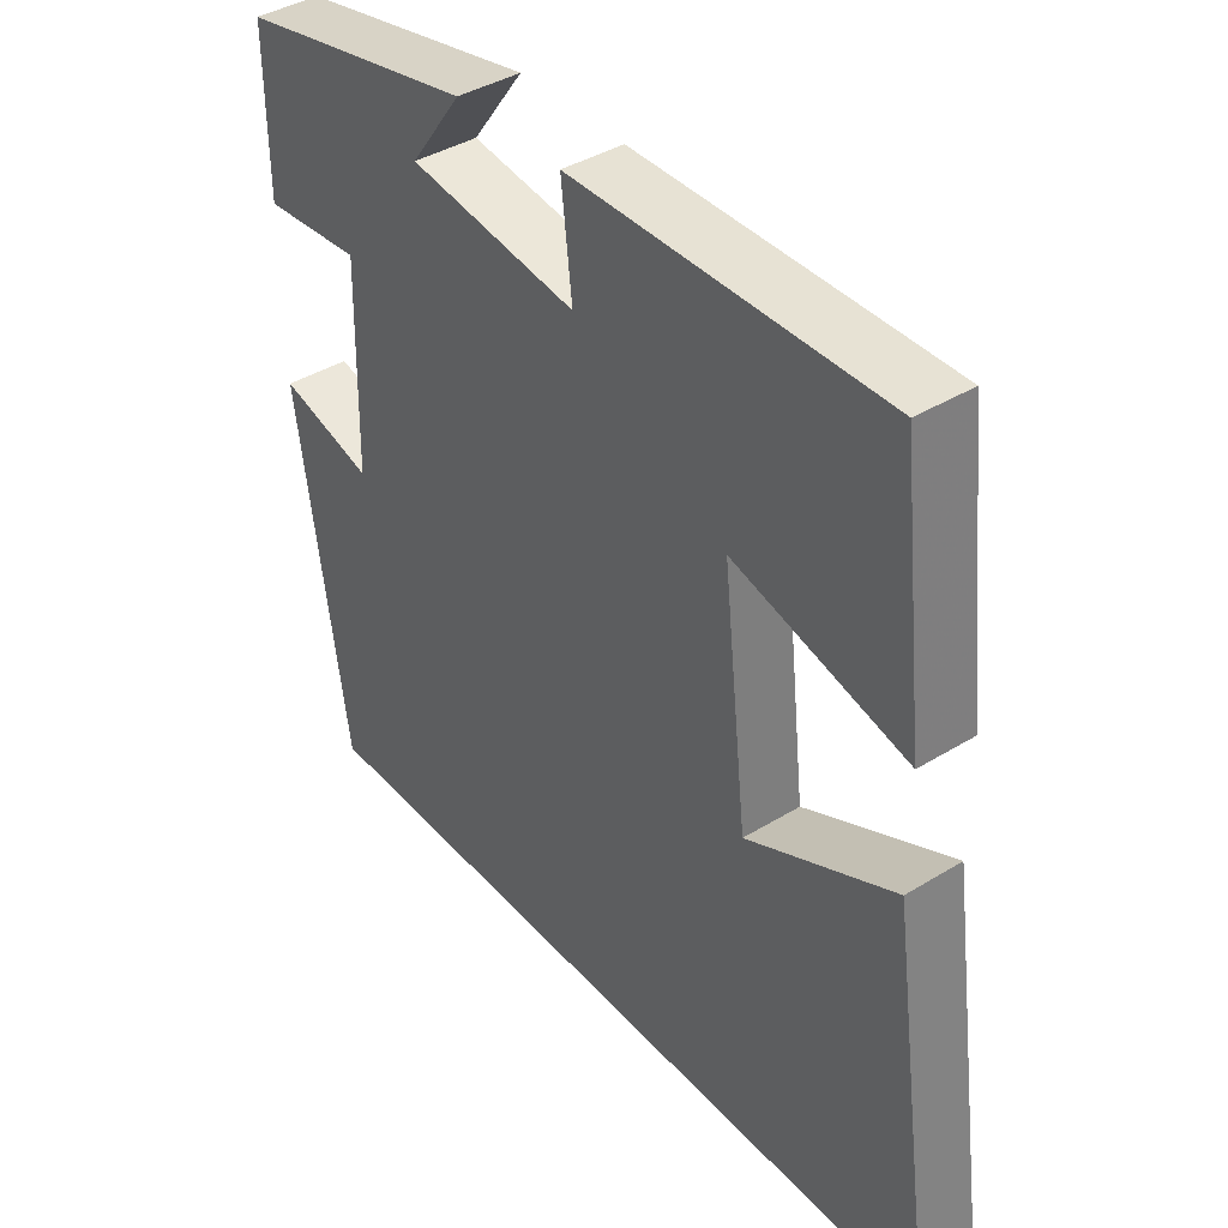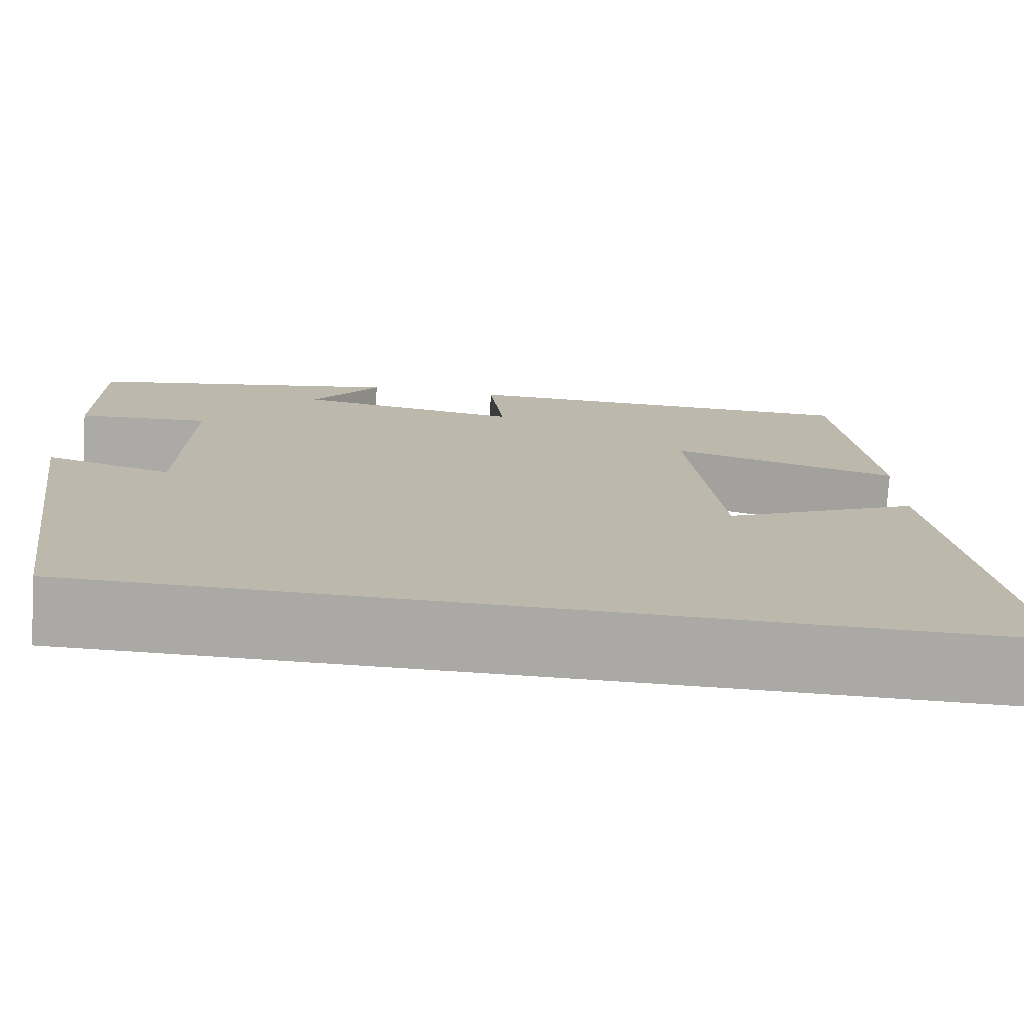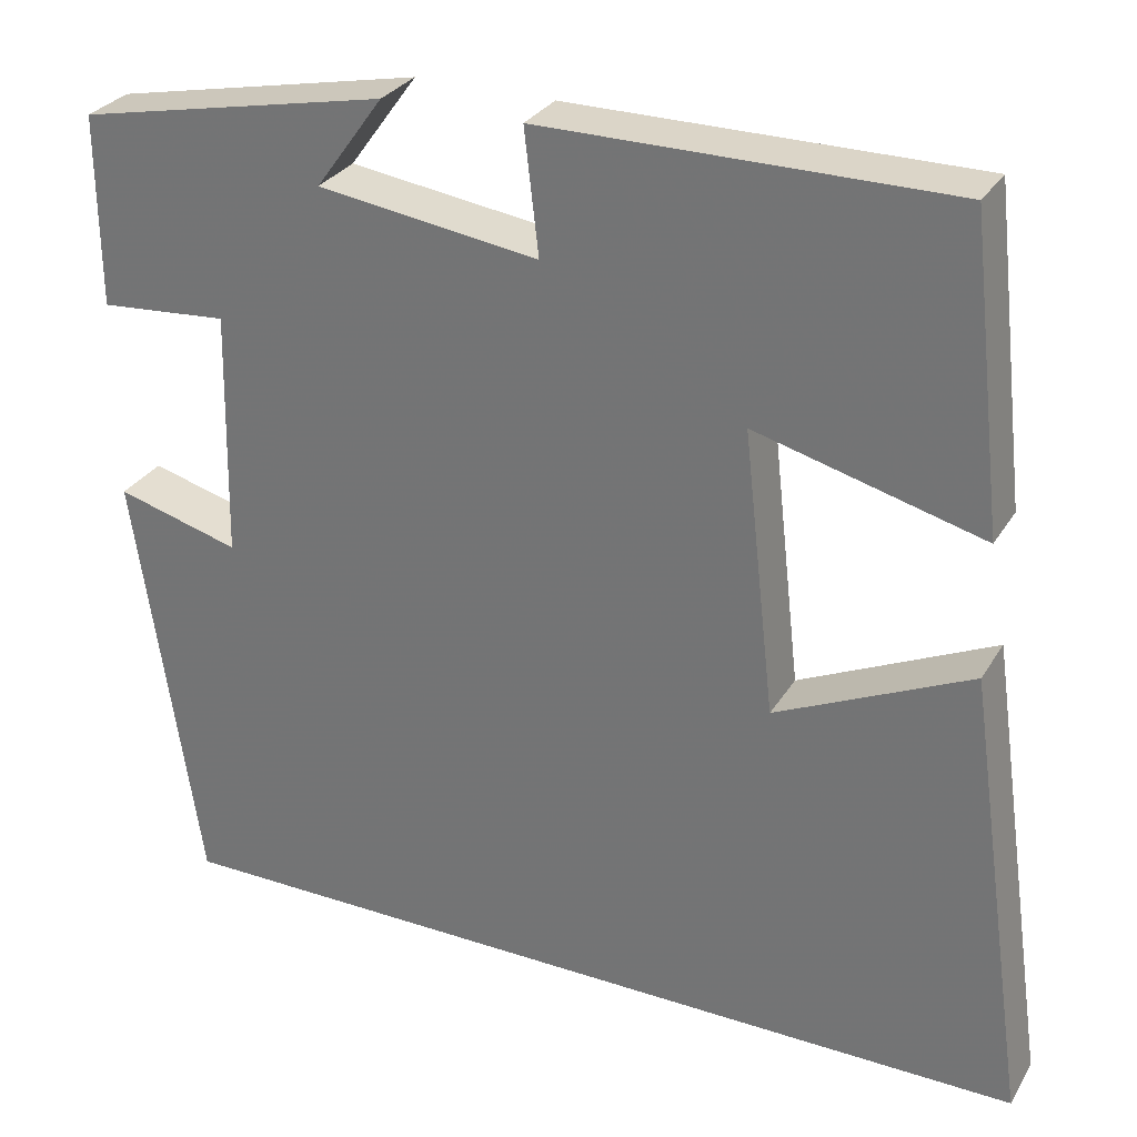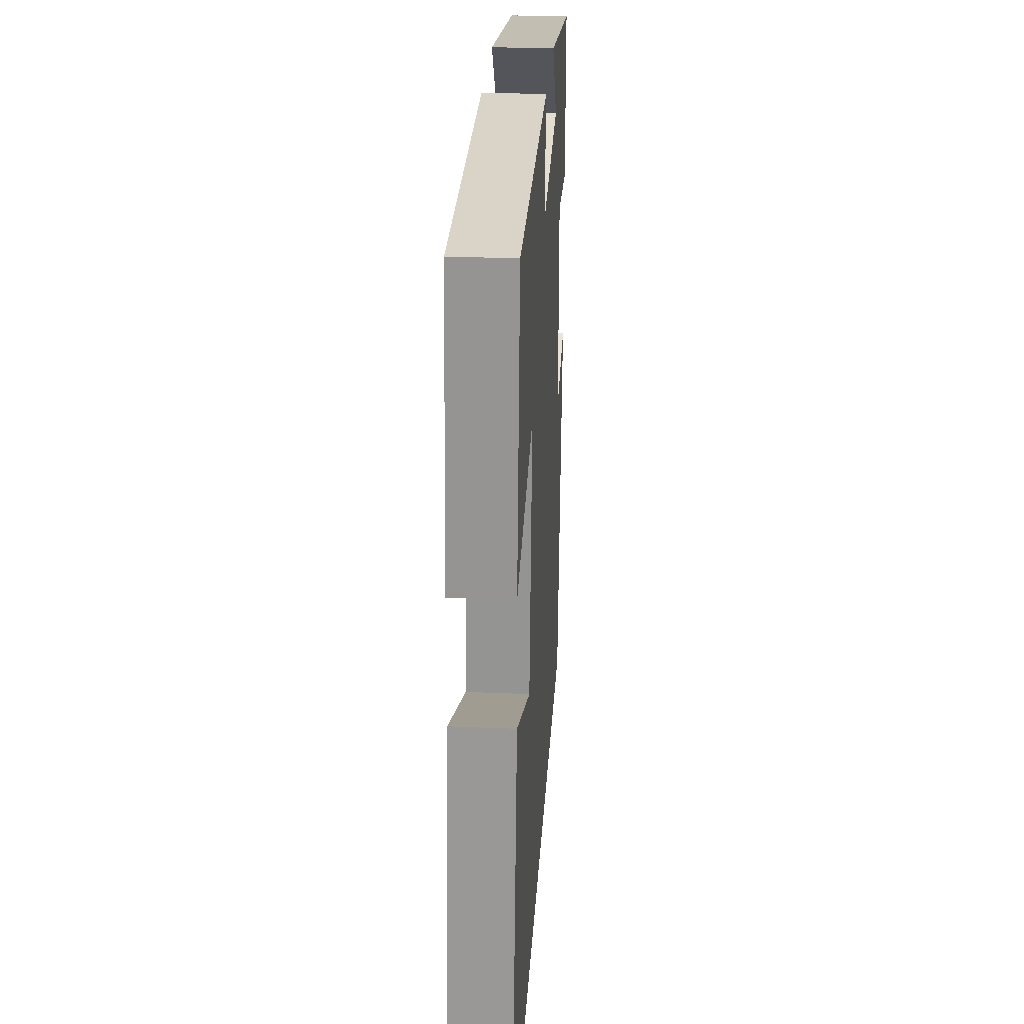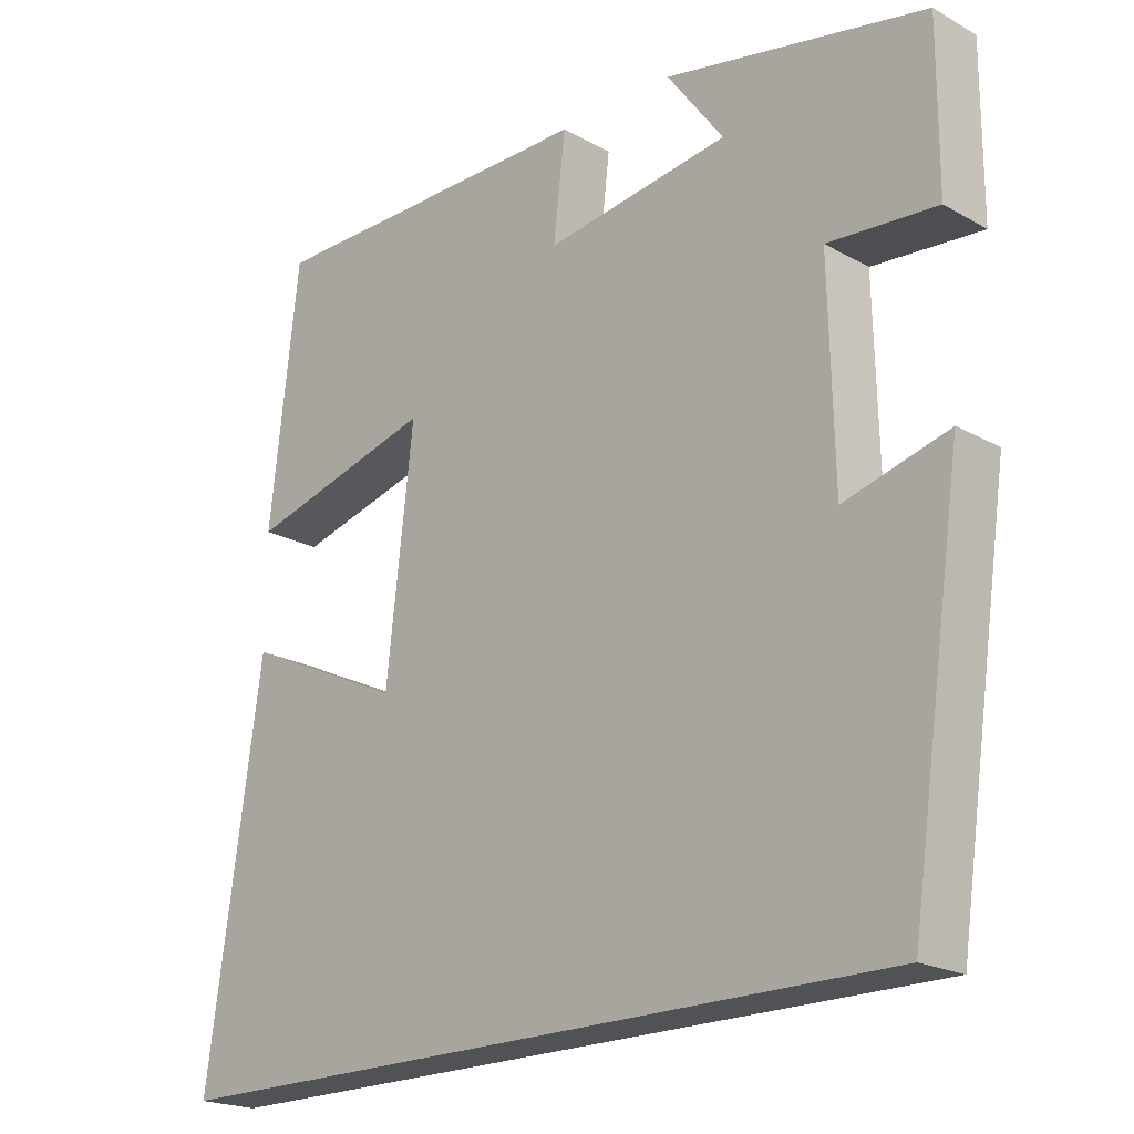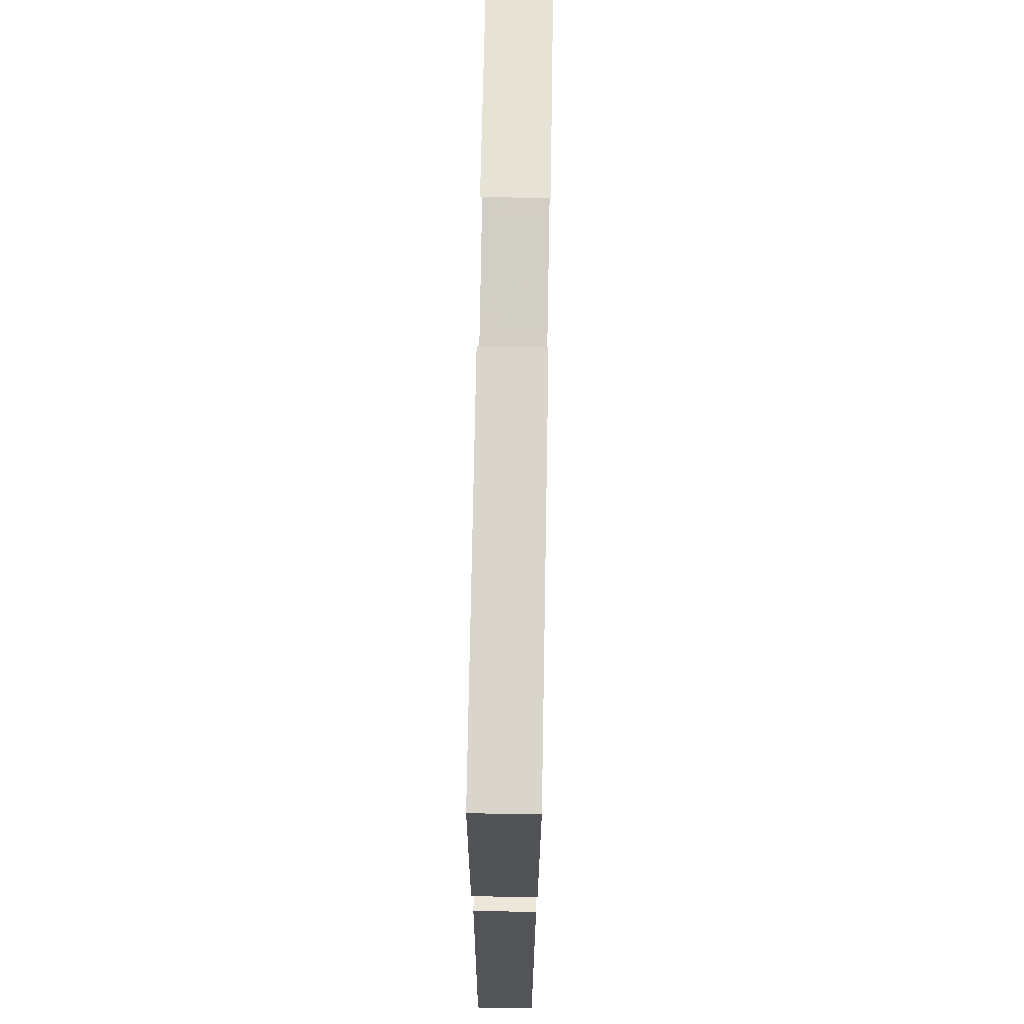
<metadata>
{"format":"obj","ext":"obj","renderer":"f3d","projection":"perspective","resolution":1024,"background":"white","views":[{"elev":40.1,"azim":52.9,"up":"+Z"},{"elev":-75.6,"azim":-3.7,"up":"+Z"},{"elev":29.6,"azim":25.8,"up":"+Z"},{"elev":28.9,"azim":93.7,"up":"+Z"},{"elev":-20.8,"azim":-135.0,"up":"+Z"},{"elev":74.8,"azim":91.0,"up":"+Z"}]}
</metadata>
<code>
v 0.573 0.07 -0.5
v -0.428 0.07 -0.5
v -0.5 0.07 -0.015
v -0.361 0.07 -0.053
v -0.355 0.07 0.225
v -0.5 0.07 0.213
v -0.501 0.07 0.428
v -0.151 0.07 0.5
v -0.227 0.07 0.396
v 0.021 0.07 0.362
v 0.005 0.07 0.5
v 0.461 0.07 0.501
v 0.5 0.07 0.16
v 0.246 0.07 0.227
v 0.282 0.07 -0.091
v 0.5 0.07 0.01
v 0.573 0 -0.5
v -0.428 0 -0.5
v -0.5 0 -0.015
v -0.361 0 -0.053
v -0.355 0 0.225
v -0.5 0 0.213
v -0.501 0 0.428
v -0.151 0 0.5
v -0.227 0 0.396
v 0.021 0 0.362
v 0.005 0 0.5
v 0.461 0 0.501
v 0.5 0 0.16
v 0.246 0 0.227
v 0.282 0 -0.091
v 0.5 0 0.01
f 15 16 1 2
f 14 15 2
f 12 13 14
f 11 12 14
f 10 11 14
f 9 10 14 2
f 7 8 9
f 6 7 9
f 5 6 9
f 4 5 9
f 4 9 2
f 2 3 4
f 18 17 32 31
f 18 31 30
f 30 29 28
f 30 28 27
f 30 27 26
f 18 30 26 25
f 25 24 23
f 25 23 22
f 25 22 21
f 25 21 20
f 18 25 20
f 20 19 18
f 1 17 18 2
f 2 18 19 3
f 3 19 20 4
f 4 20 21 5
f 5 21 22 6
f 6 22 23 7
f 7 23 24 8
f 8 24 25 9
f 9 25 26 10
f 10 26 27 11
f 11 27 28 12
f 12 28 29 13
f 13 29 30 14
f 14 30 31 15
f 15 31 32 16
f 16 32 17 1

</code>
